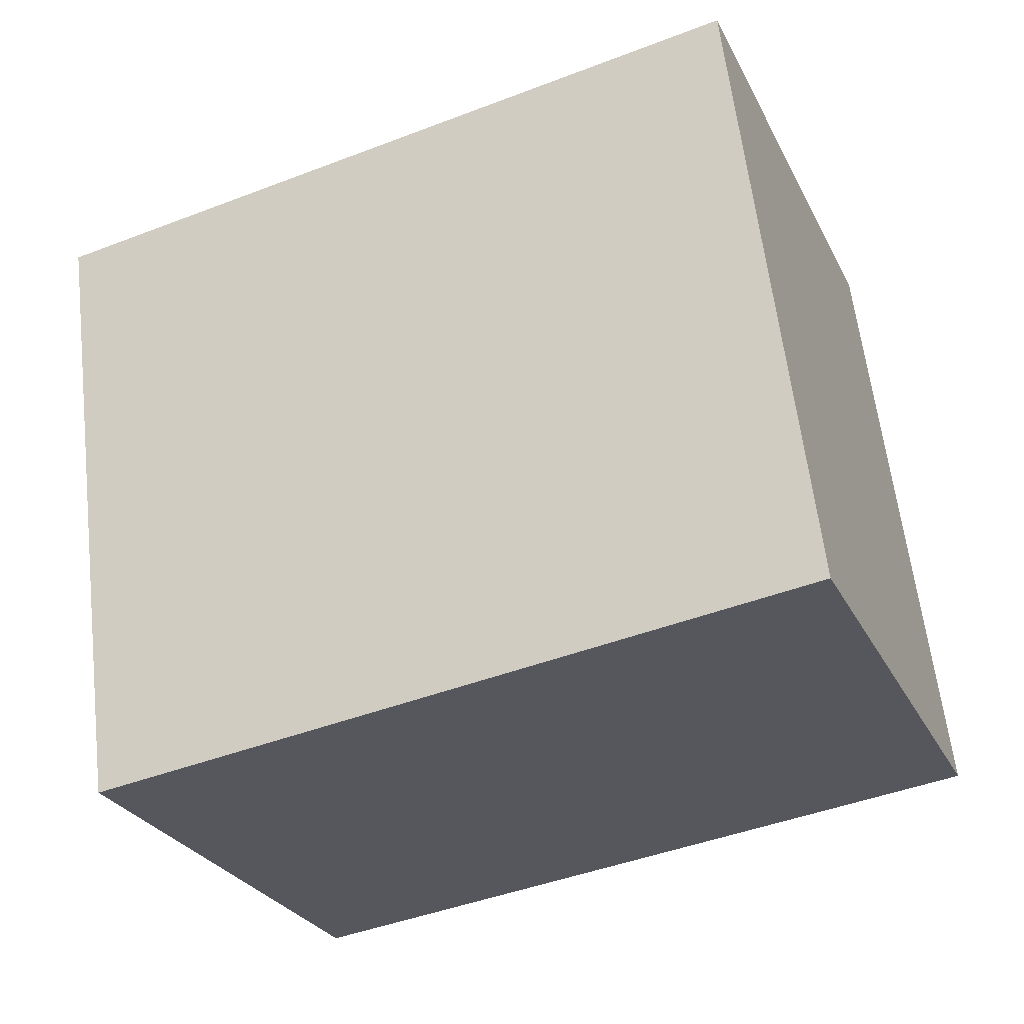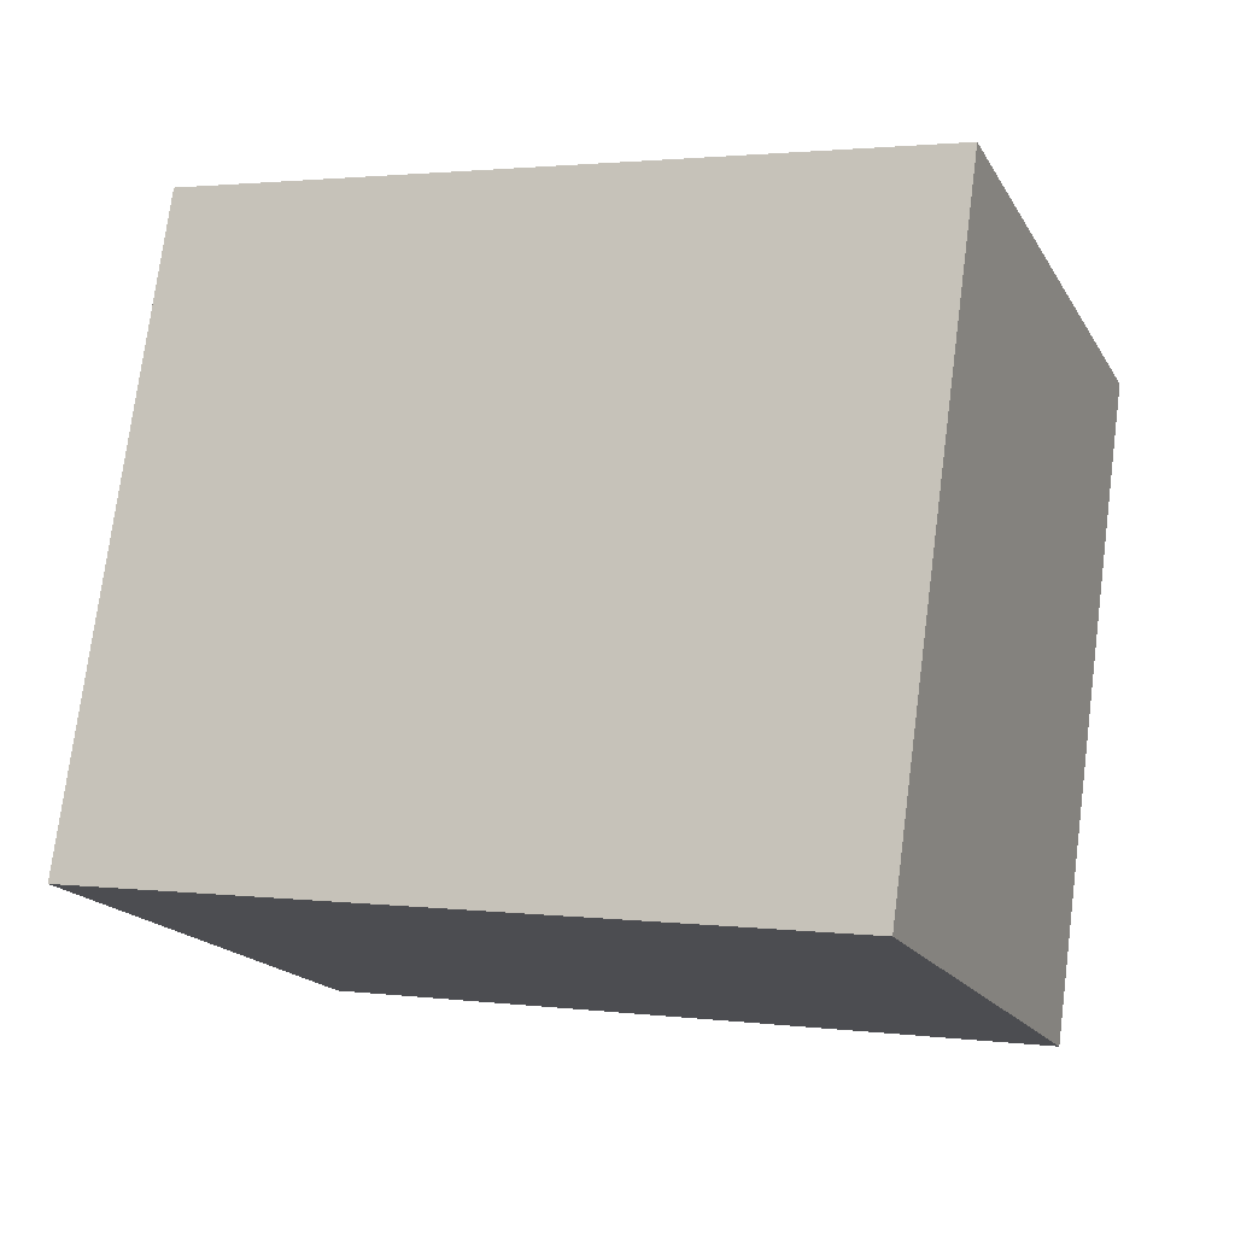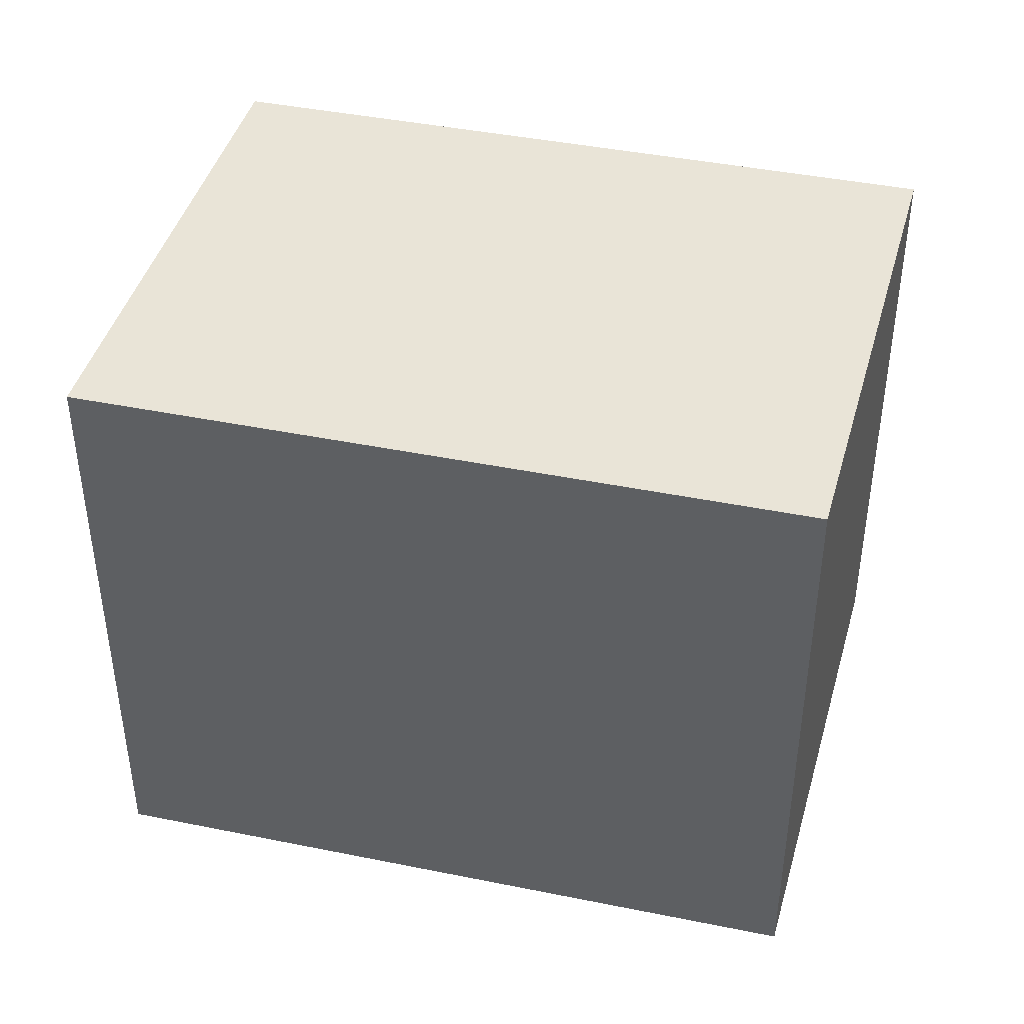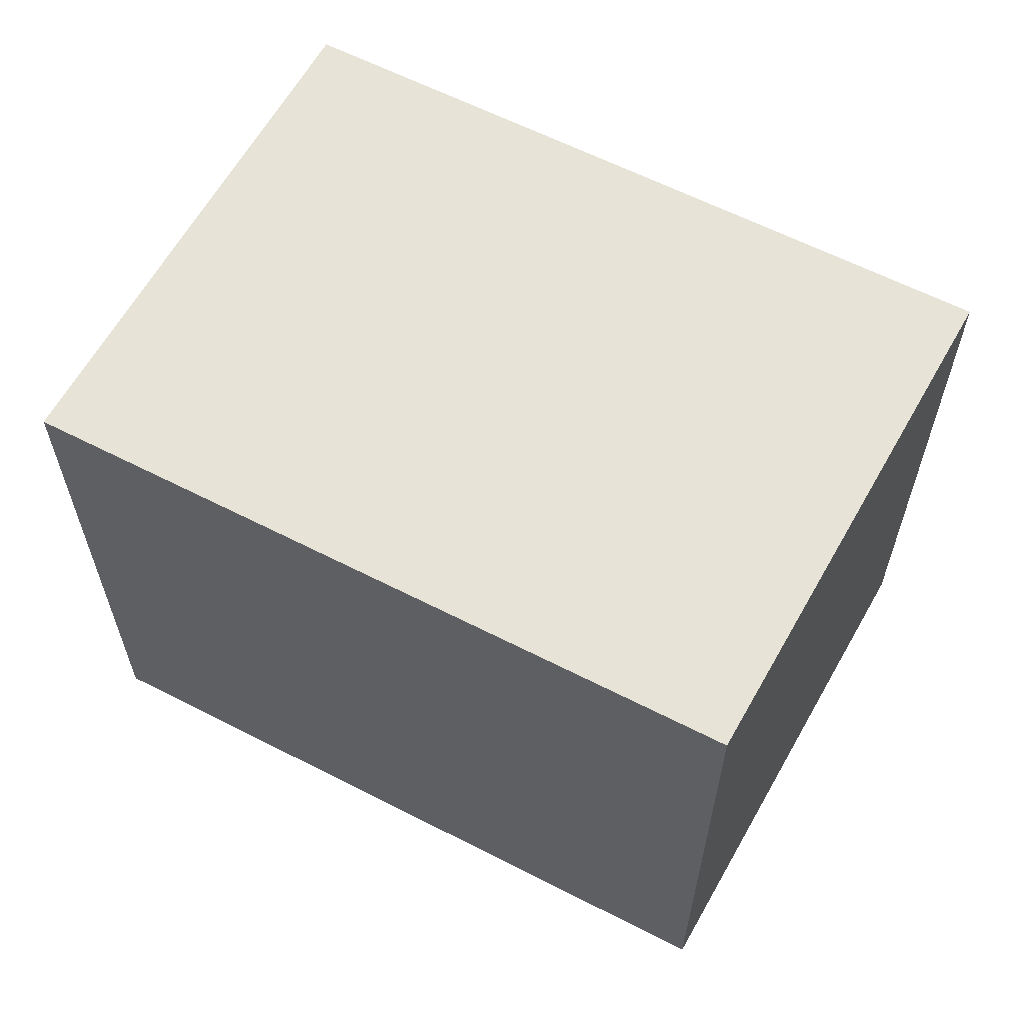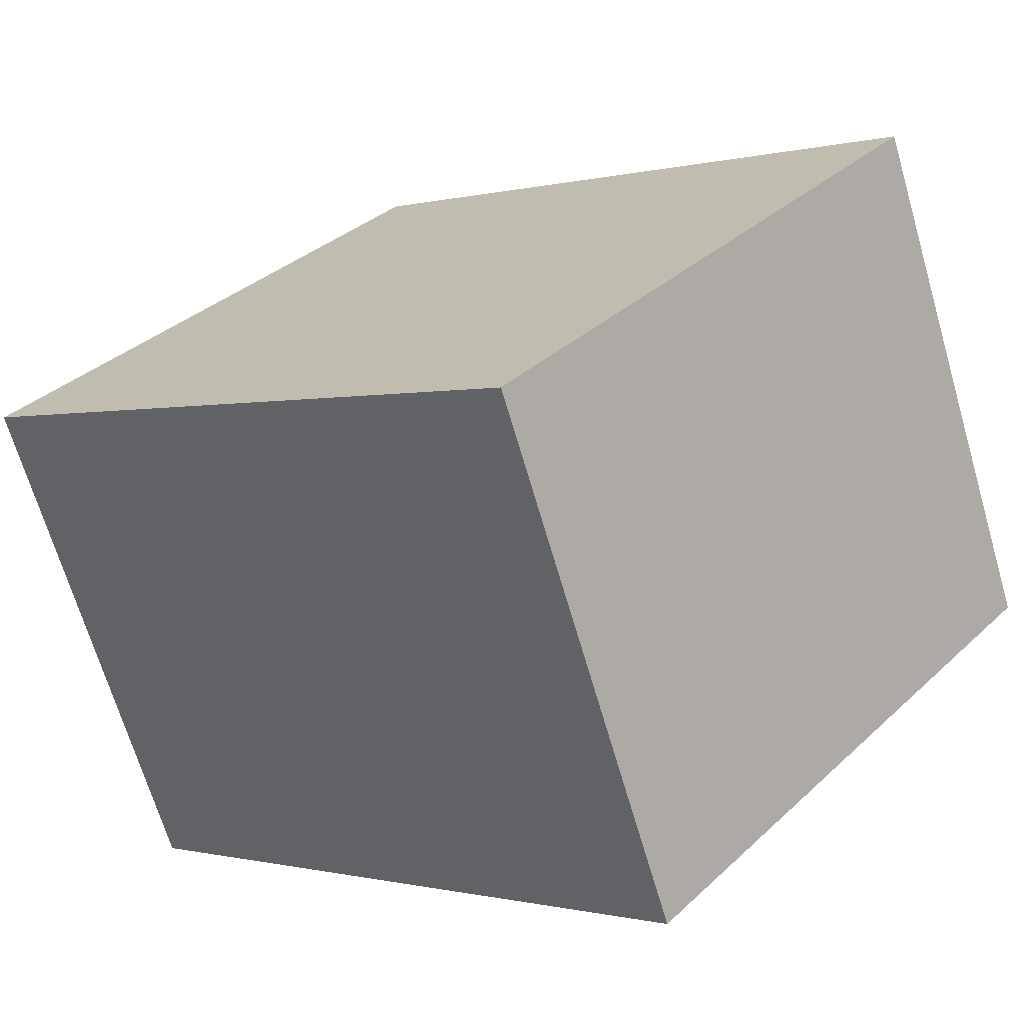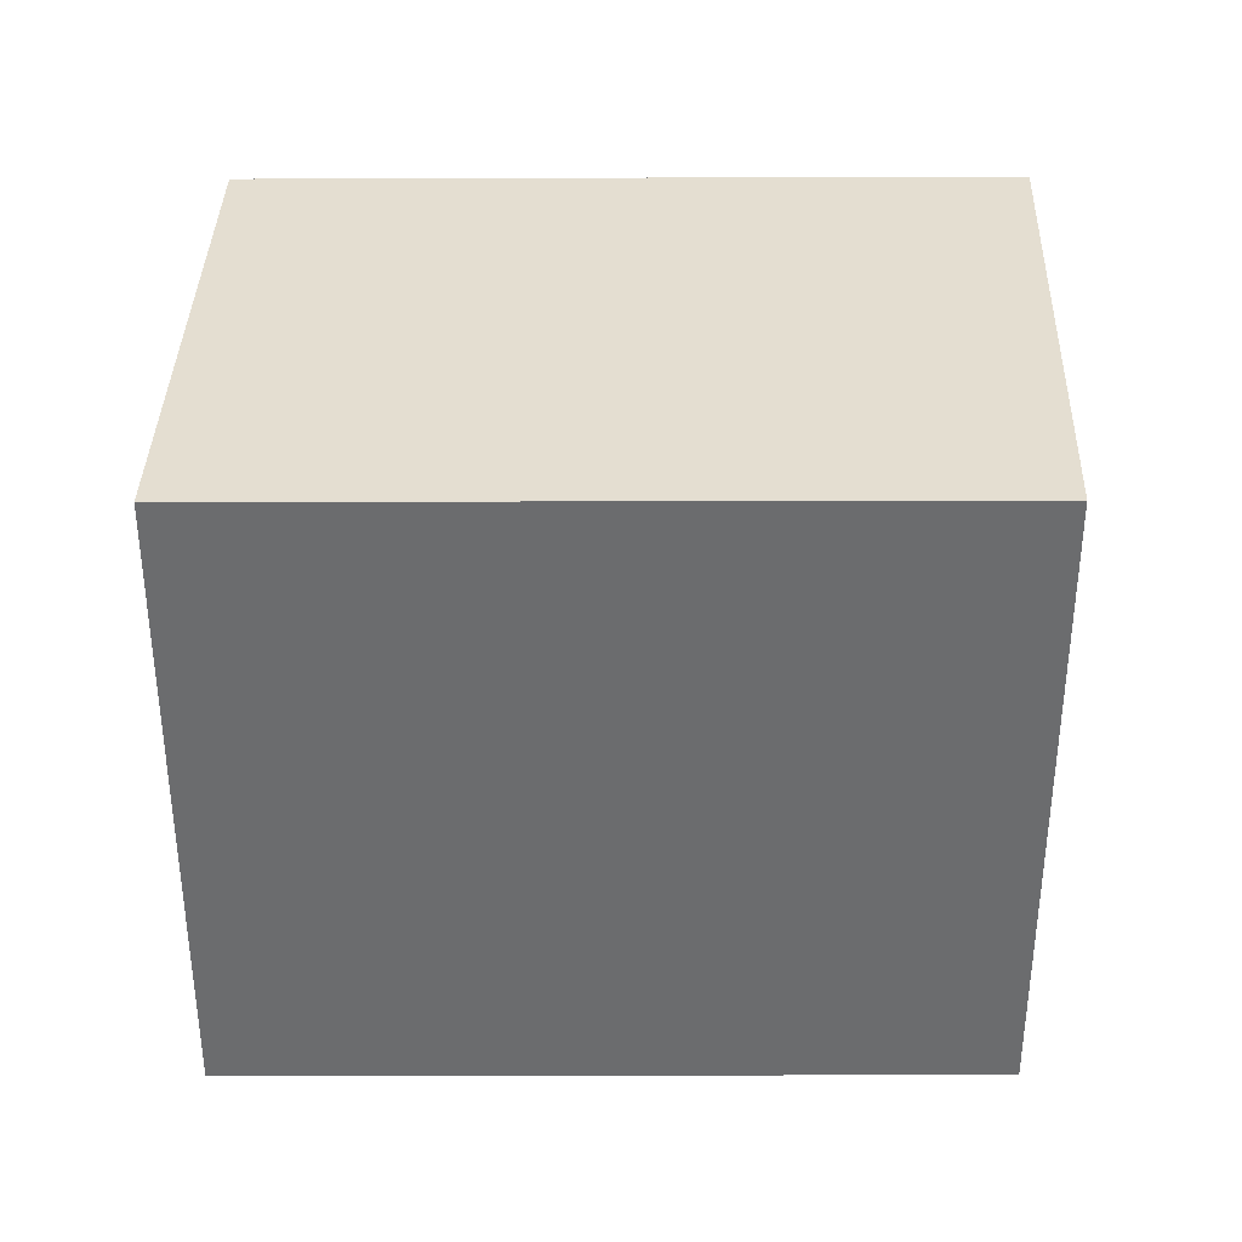
<metadata>
{"format":"obj","ext":"obj","renderer":"f3d","projection":"perspective","resolution":1024,"background":"white","views":[{"elev":61.2,"azim":173.3,"up":"+Z"},{"elev":75.4,"azim":-172.6,"up":"+Z"},{"elev":43.1,"azim":-143.1,"up":"+Y"},{"elev":62.4,"azim":-129.2,"up":"+Y"},{"elev":34.2,"azim":-141.0,"up":"+Z"},{"elev":36.5,"azim":-156.8,"up":"+Y"}]}
</metadata>
<code>
v  0 3.43 2.1e-16
v  4.778 3.43 1.111
v  3.7 3.43 -1.598
v  1.066 3.43 2.731
v  3.7 9.785e-17 -1.598
v  0 0 0
v  1.066 -1.672e-16 2.731
v  4.778 -6.803e-17 1.111
g defaultobject
f 1 2 3
f 2 1 4
f 5 1 3
f 1 5 6
f 6 4 1
f 4 6 7
f 7 2 4
f 2 7 8
f 8 3 2
f 3 8 5
f 8 6 5
f 6 8 7

</code>
